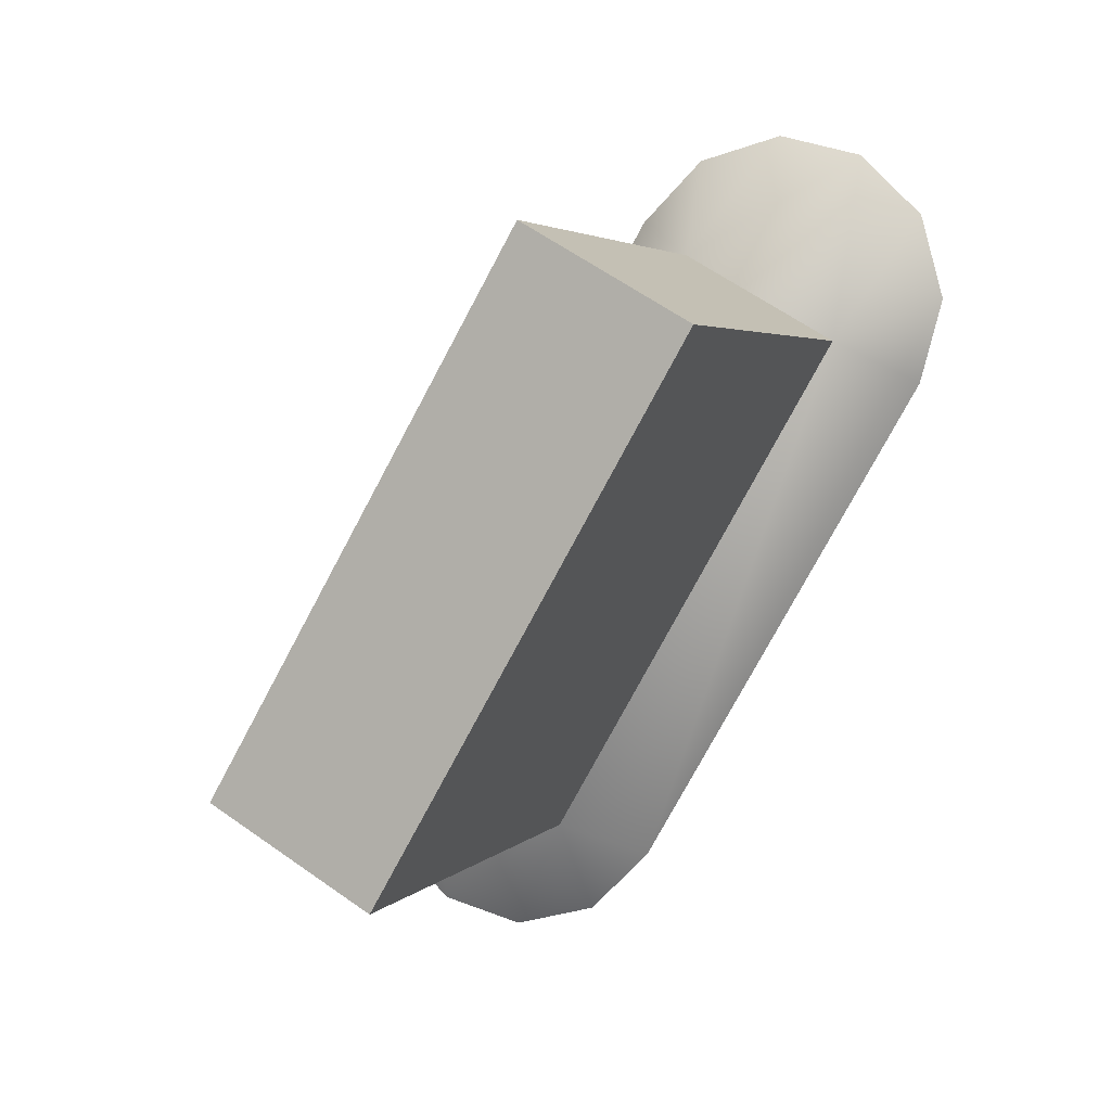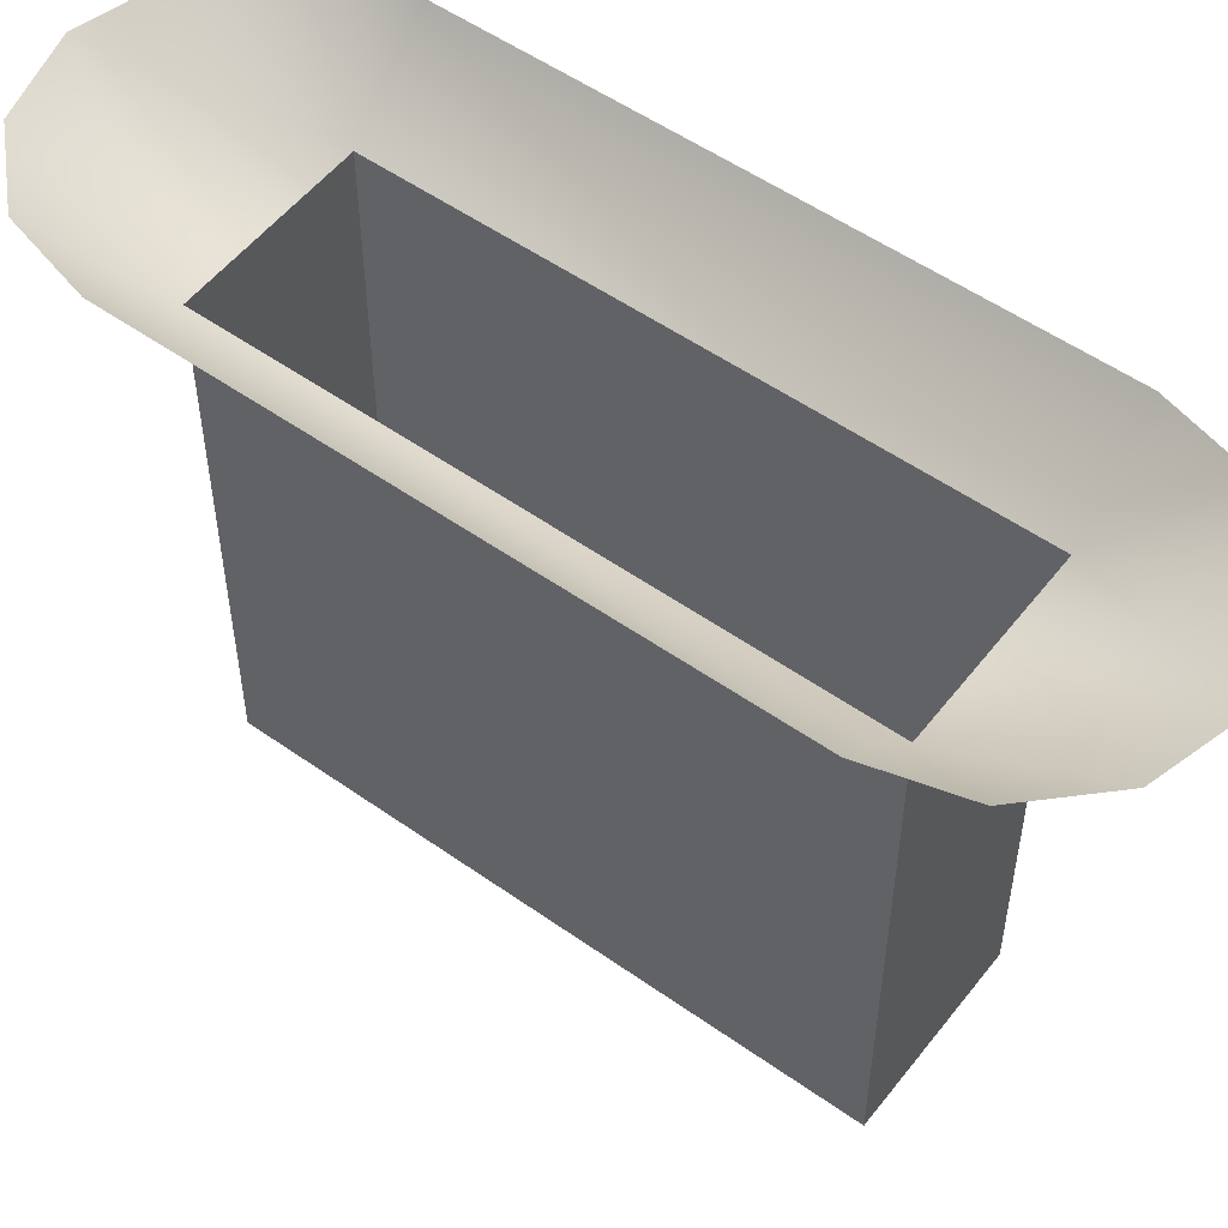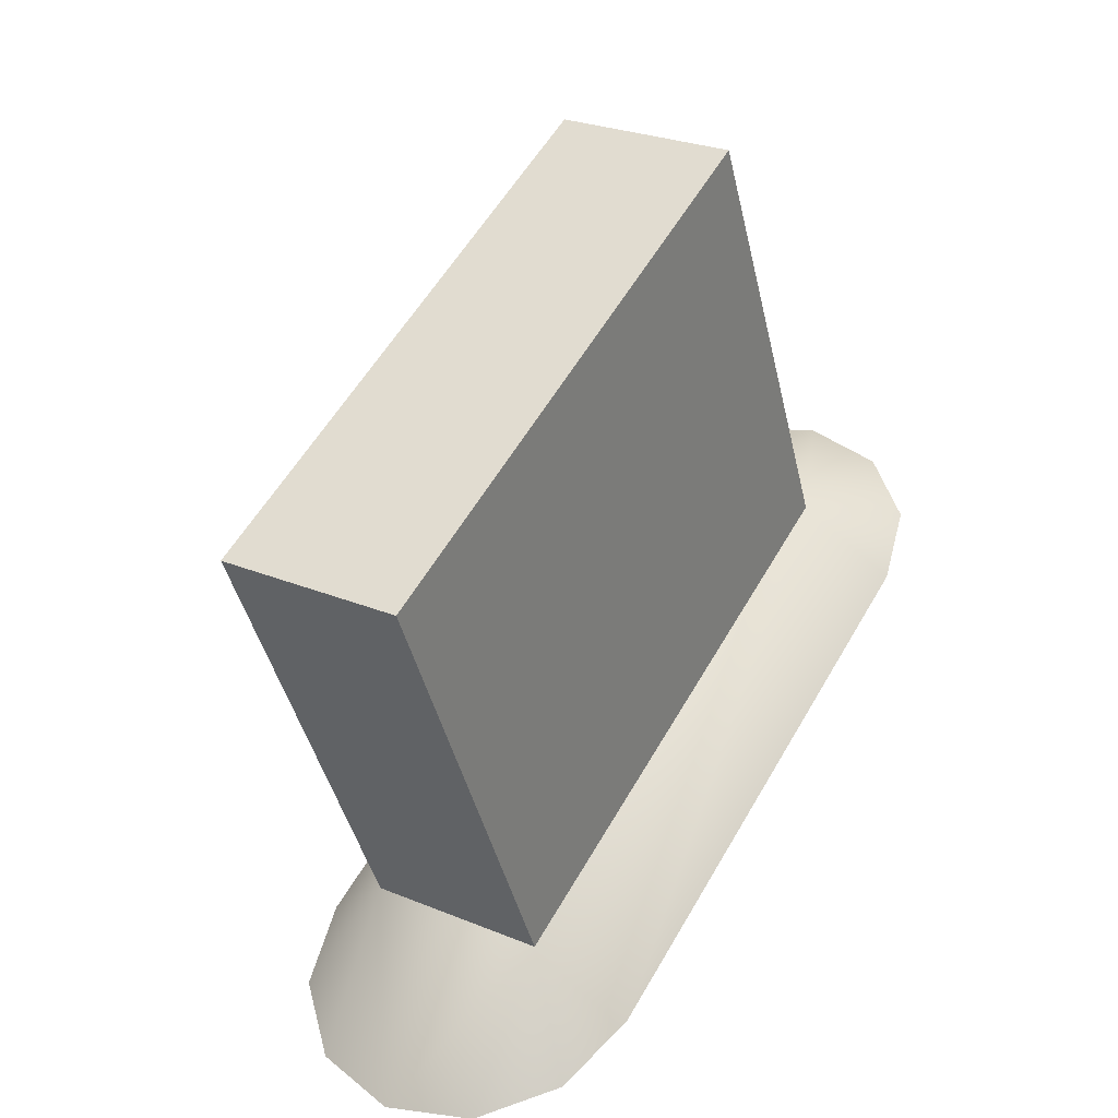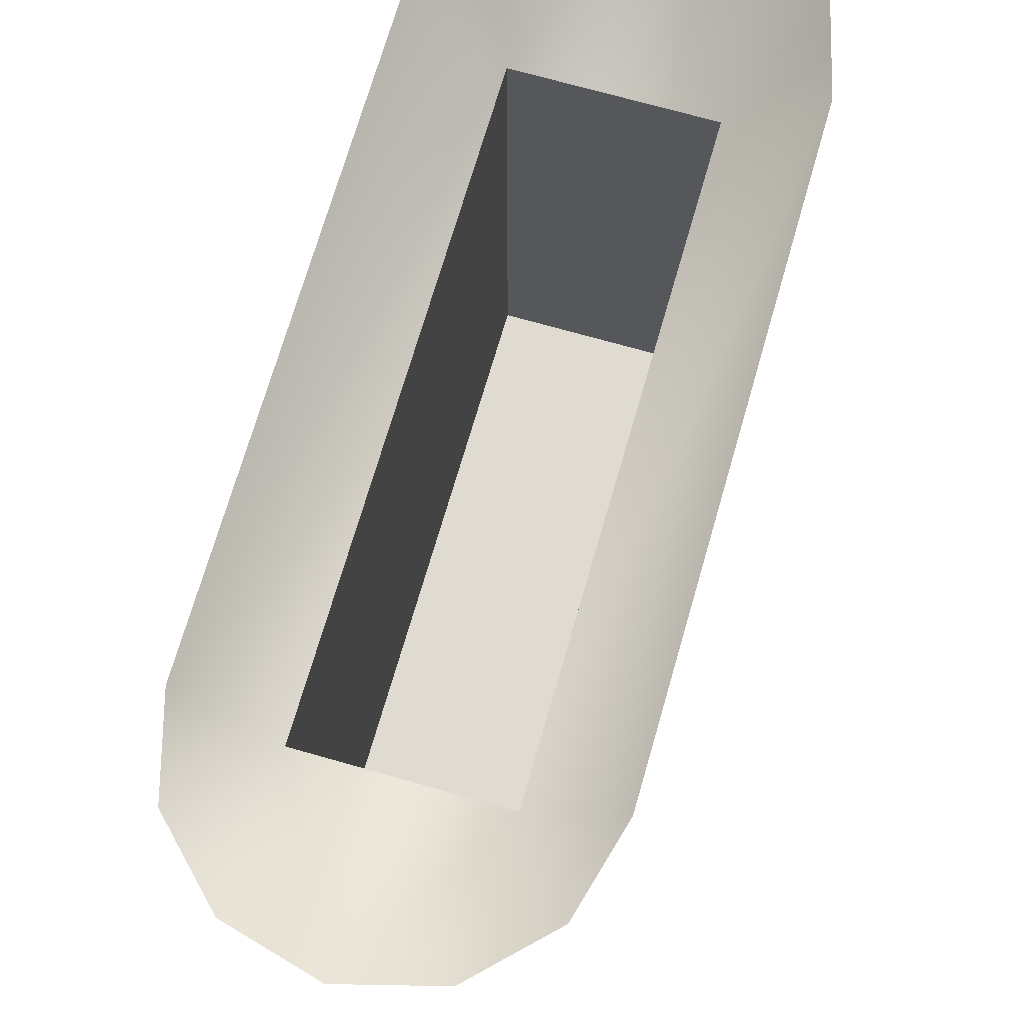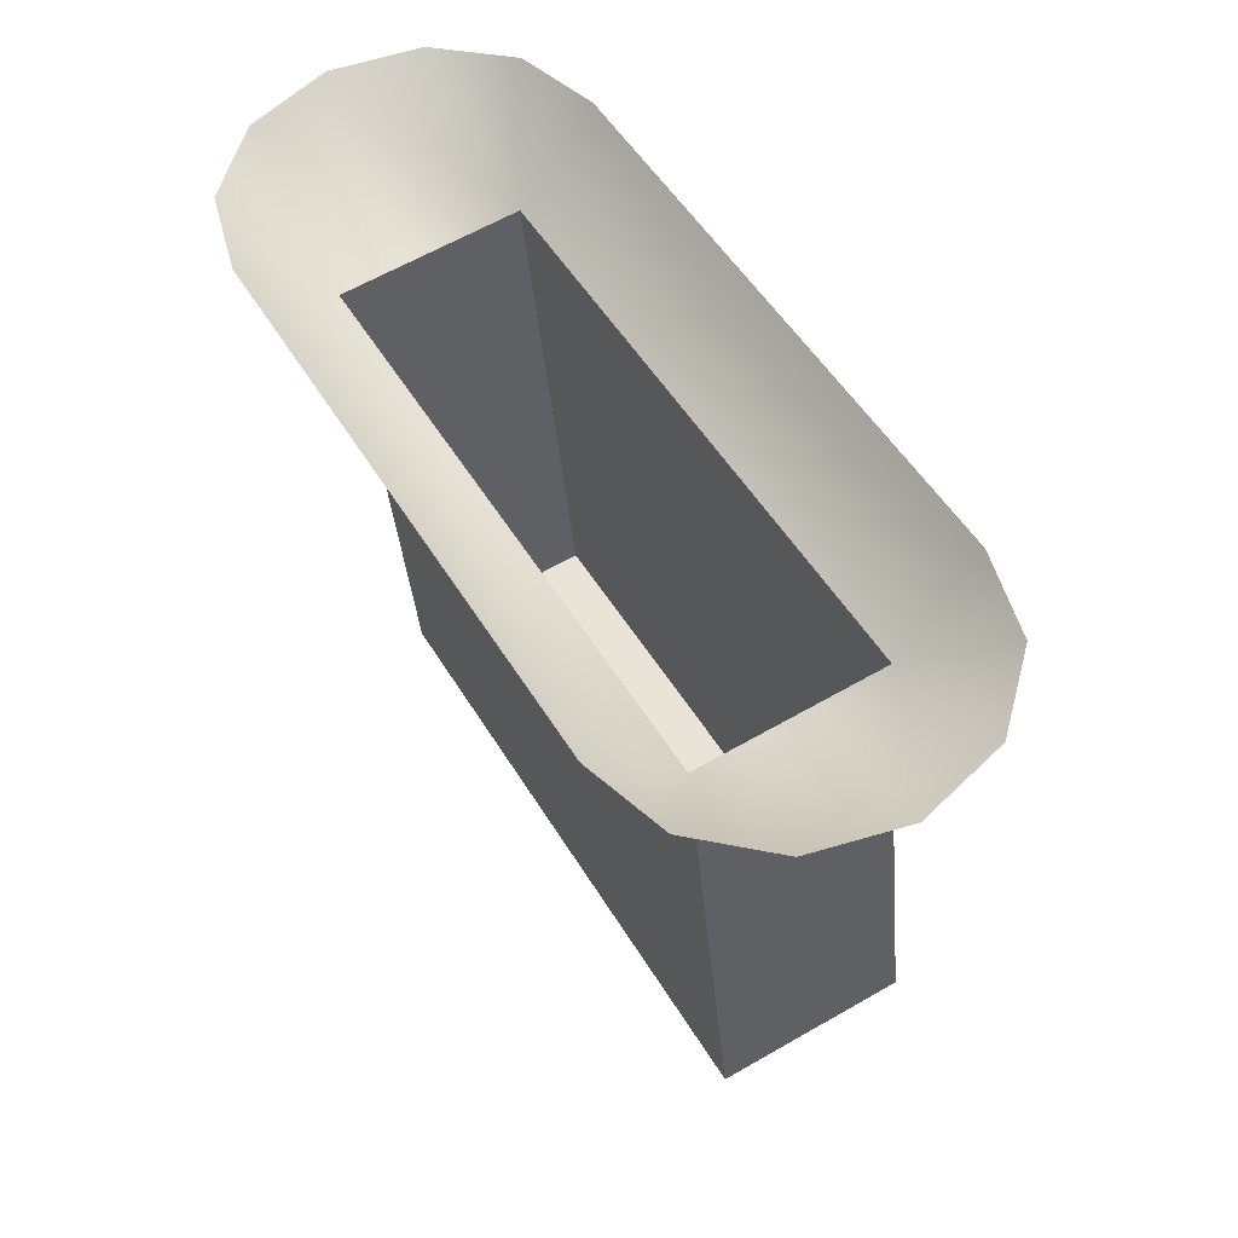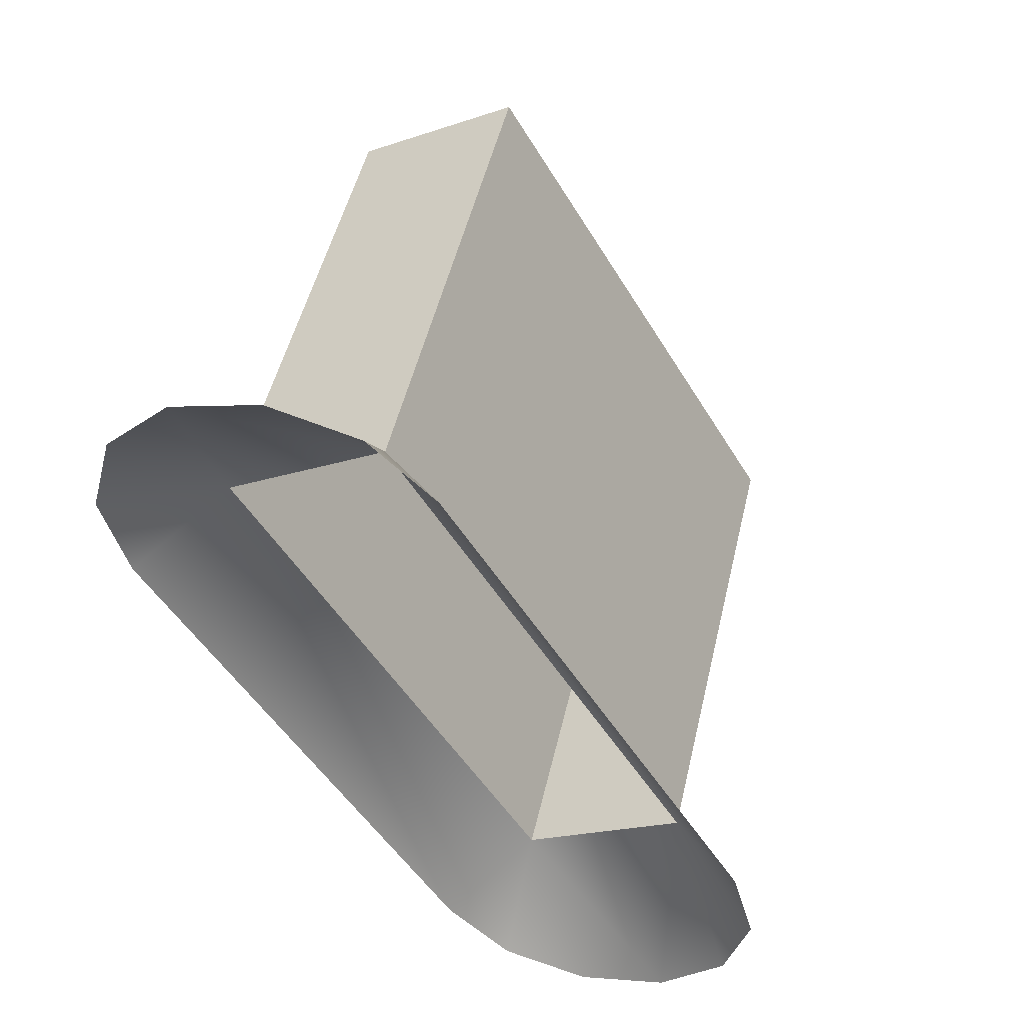
<metadata>
{"format":"obj","ext":"obj","renderer":"f3d","projection":"perspective","resolution":1024,"background":"white","views":[{"elev":3.4,"azim":-160.1,"up":"+Y"},{"elev":53.4,"azim":-23.0,"up":"+Z"},{"elev":-42.1,"azim":-167.4,"up":"+Y"},{"elev":70.1,"azim":46.0,"up":"+Z"},{"elev":-36.9,"azim":5.0,"up":"+Y"},{"elev":49.7,"azim":13.0,"up":"+Y"}]}
</metadata>
<code>
o #ID39
v 0.196 0.1567 0.05309
v 0.1976 0.1236 0.03914
v 0.224 0.1388 0.03914
v 0.2107 0.1606 0.05309
v 0.1852 0.1459 0.05309
v 0.224 0.1388 0.03914
v 0.1976 0.1236 -0.0446
v 0.224 0.1388 -0.0446
v 0.1976 0.1236 0.03914
v 0.2255 0.1567 0.05309
v 0.1812 0.1311 0.05309
v 0.2477 0.03648 0.03914
v 0.1976 0.1236 -0.0446
v 0.1976 0.1236 0.03914
v 0.2477 0.03648 -0.0446
v 0.224 0.1388 -0.0446
v 0.2477 0.03648 -0.0446
v 0.2742 0.05183 -0.0446
v 0.1976 0.1236 -0.0446
v 0.2742 0.05183 -0.0446
v 0.224 0.1388 0.03914
v 0.224 0.1388 -0.0446
v 0.2742 0.05183 0.03914
v 0.2363 0.1459 0.05309
v 0.1852 0.1164 0.05309
v 0.2354 0.02942 0.05309
v 0.2477 0.03648 0.03914
v 0.2477 0.03648 0.03914
v 0.2742 0.05183 -0.0446
v 0.2477 0.03648 -0.0446
v 0.2742 0.05183 0.03914
v 0.2742 0.05183 0.03914
v 0.2865 0.05892 0.05309
v 0.2462 0.01862 0.05309
v 0.2757 0.01862 0.05309
v 0.2904 0.04417 0.05309
v 0.2609 0.01467 0.05309
v 0.2865 0.02942 0.05309
f 1 2 3
f 1 3 4
f 5 2 1
f 6 7 8
f 7 6 9
f 4 3 10
f 11 2 5
f 12 13 14
f 13 12 15
f 16 17 18
f 17 16 19
f 20 21 22
f 21 20 23
f 3 24 10
f 11 25 2
f 2 26 27
f 28 29 30
f 29 28 31
f 24 32 33
f 32 24 3
f 25 26 2
f 26 34 27
f 27 35 32
f 32 36 33
f 34 37 27
f 27 37 35
f 32 35 38
f 32 38 36

</code>
